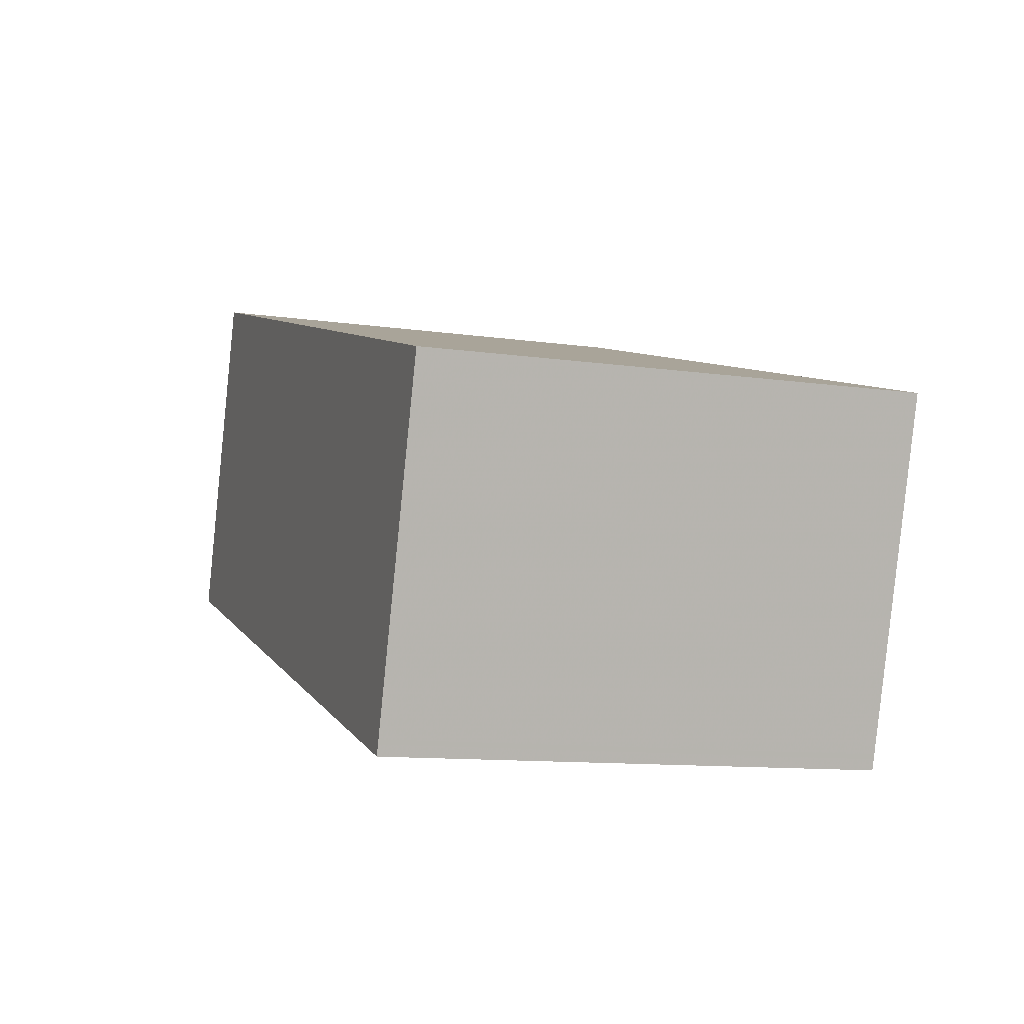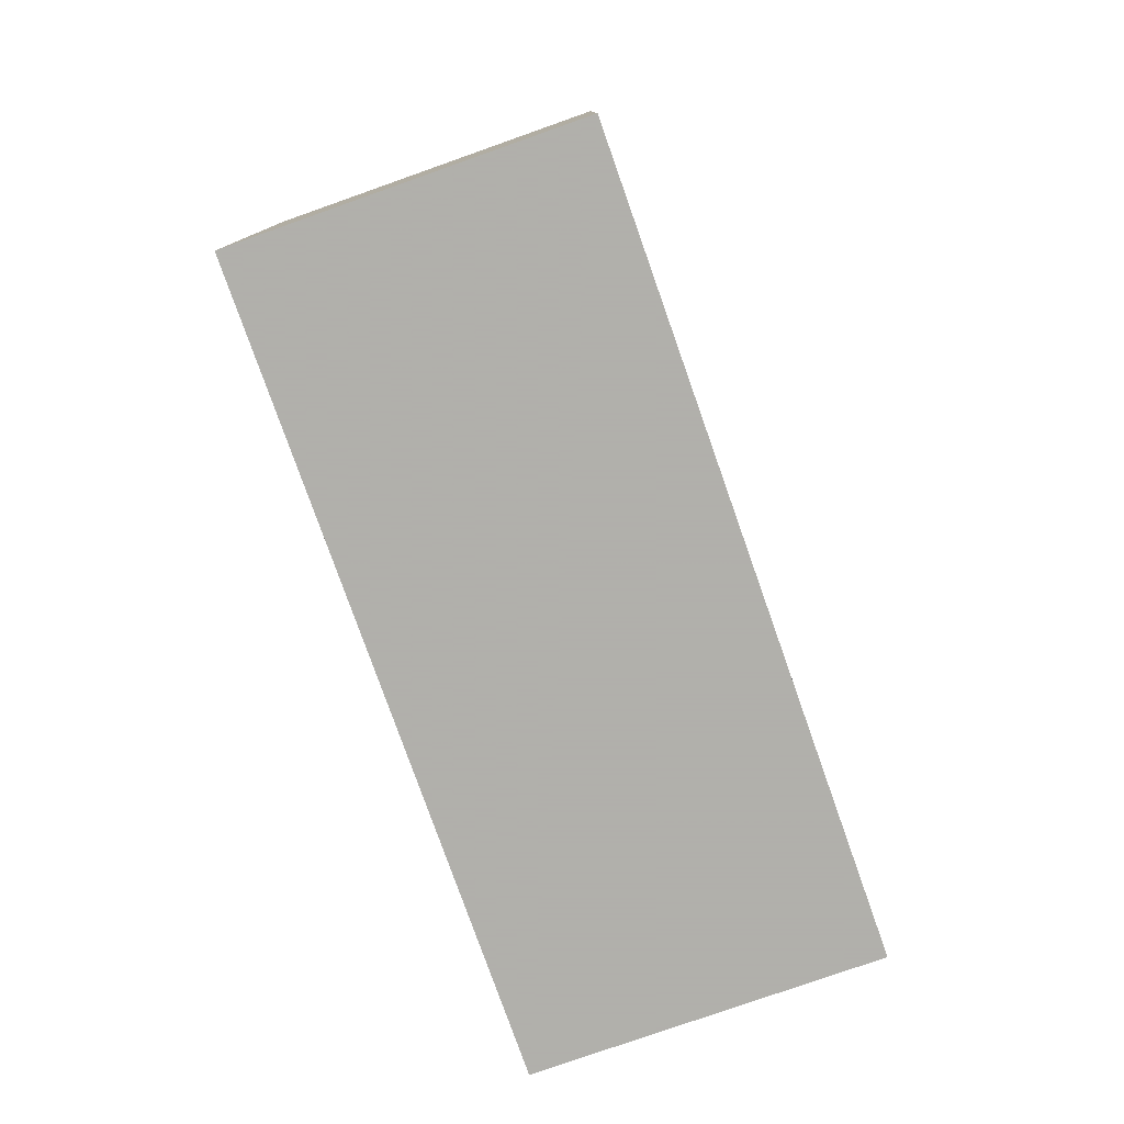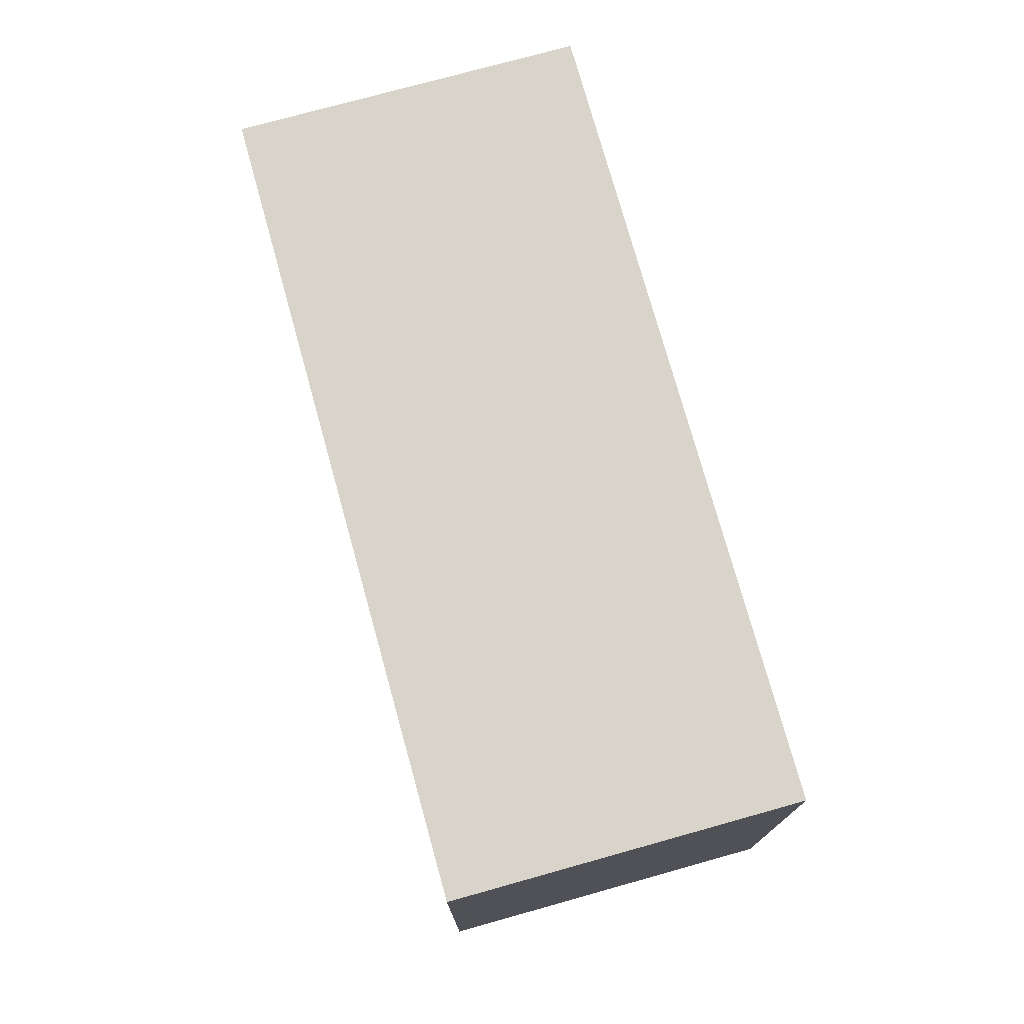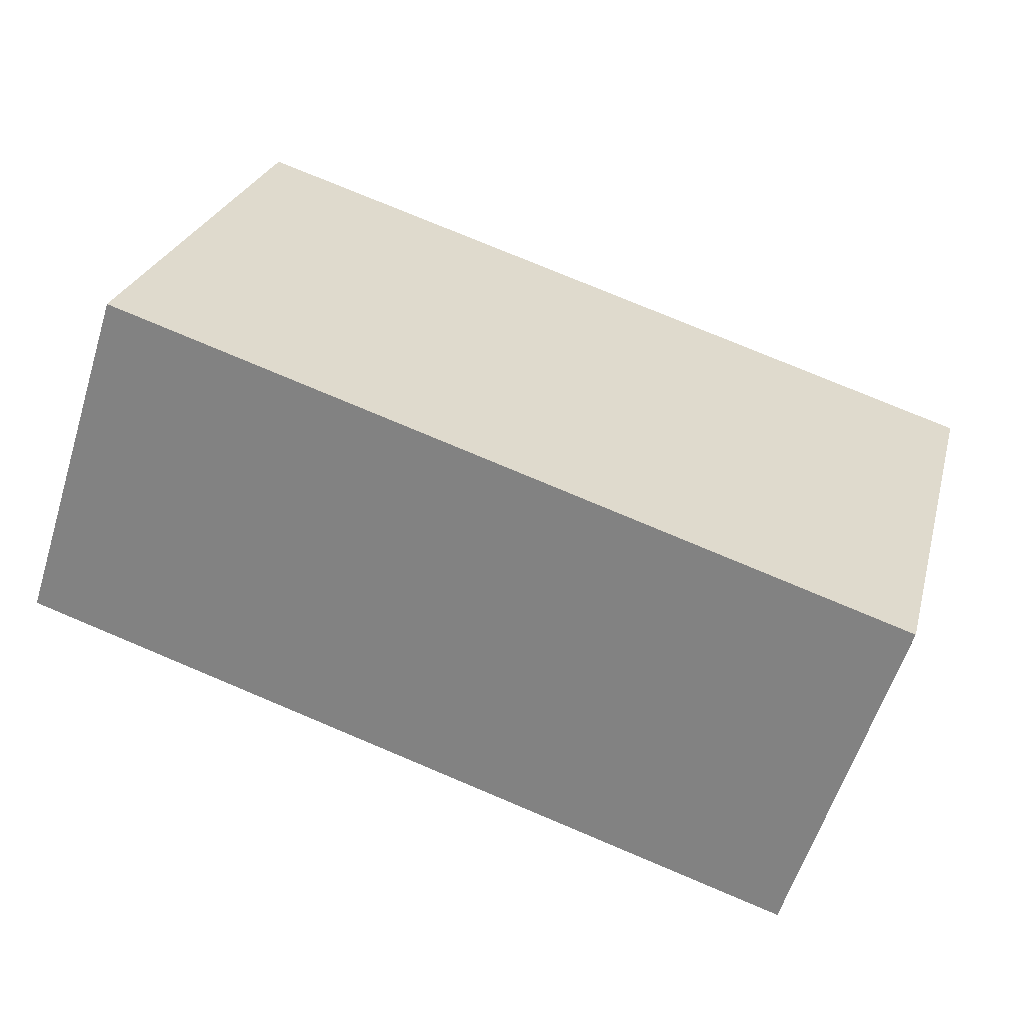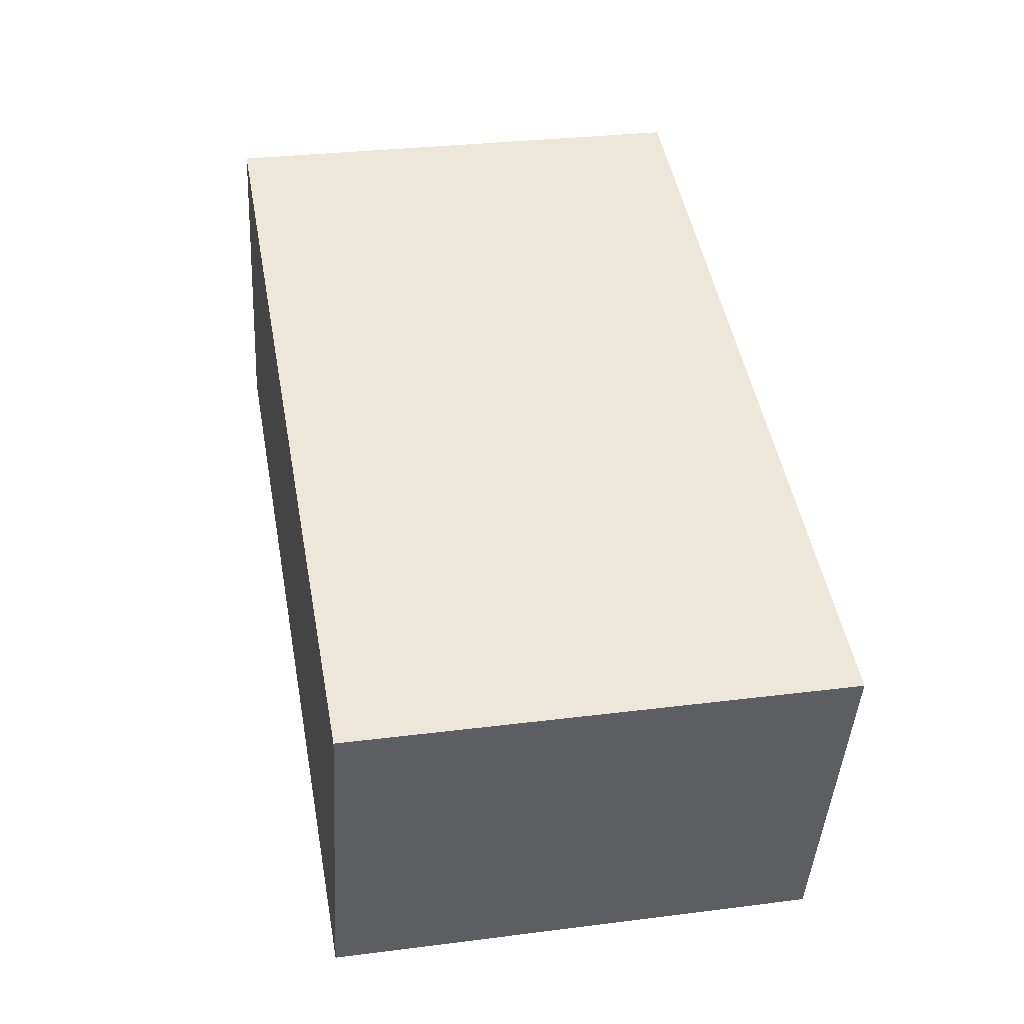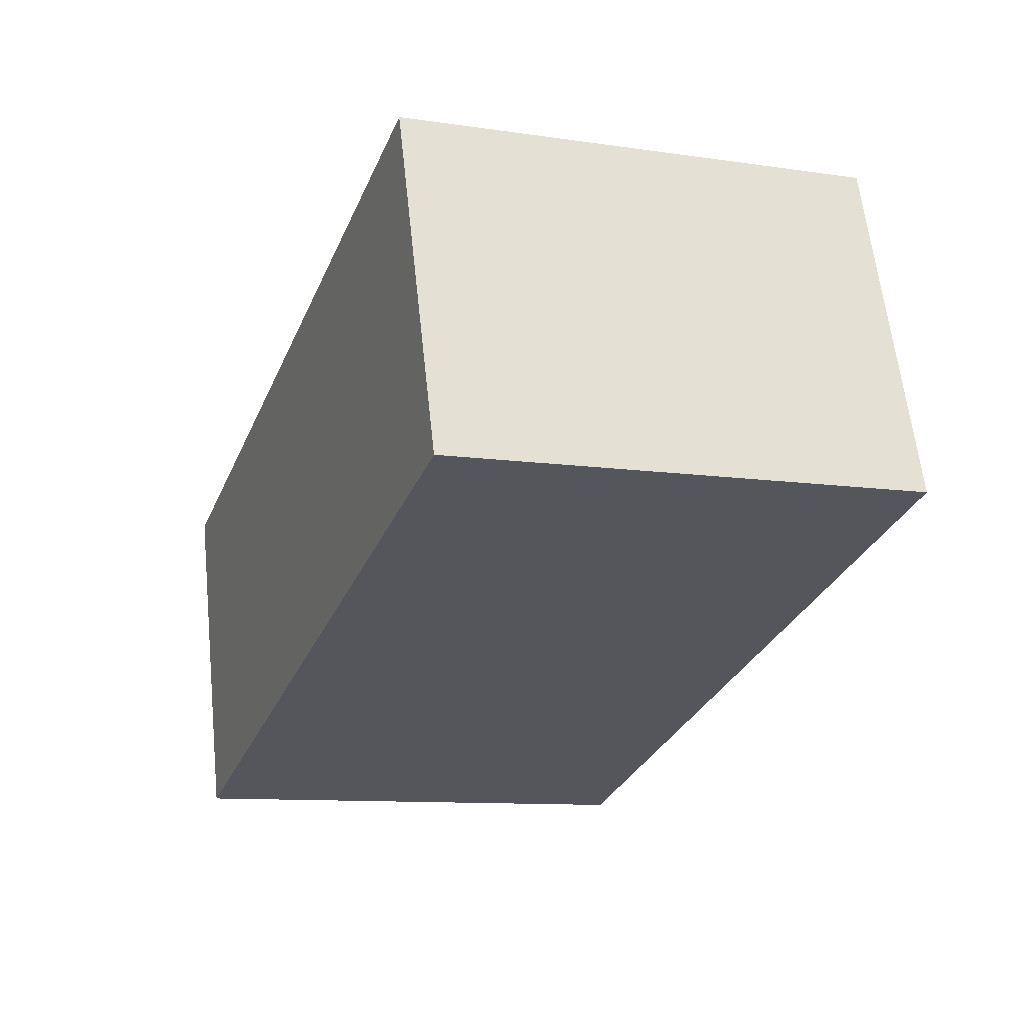
<metadata>
{"format":"obj","ext":"obj","renderer":"f3d","projection":"perspective","resolution":1024,"background":"white","views":[{"elev":-11.3,"azim":-109.2,"up":"+Y"},{"elev":-78.4,"azim":-52.7,"up":"+Z"},{"elev":75.1,"azim":92.3,"up":"+Z"},{"elev":26.3,"azim":-165.7,"up":"+Y"},{"elev":29.7,"azim":-100.6,"up":"+Y"},{"elev":-10.5,"azim":69.7,"up":"+Y"}]}
</metadata>
<code>
v -76.5 -2846 8.807
v -62.22 -2842 8.691
v -60.22 -2848 8.691
v -74.51 -2853 8.807
v -62.26 -2842 8.691
v -60.27 -2848 8.691
v -60.31 -2848 8.691
v -60.36 -2848 8.691
v -74.59 -2852 8.807
v -74.08 -2852 8.803
v -73.99 -2853 8.803
v -75.98 -2846 8.802
v -74.05 -2852 8.803
v -60.33 -2848 8.691
v -74.57 -2853 8.807
v -73.52 -2852 8.799
v -73.55 -2852 8.799
v -73.46 -2852 8.799
v -60.28 -2848 8.691
v -75.46 -2846 8.798
v -75.98 -2846 8.802
v -76.5 -2846 8.807
v -76.5 -2846 0
v -75.98 -2846 0
v -60.31 -2848 8.691
v -62.22 -2842 8.691
v -62.22 -2842 0
v -60.31 -2848 0
v -60.27 -2848 8.691
v -60.22 -2848 8.691
v -60.22 -2848 0
v -60.27 -2848 0
v -74.57 -2853 8.807
v -74.51 -2853 8.807
v -74.51 -2853 1.776e-15
v -74.57 -2853 0
v -62.22 -2842 8.691
v -62.26 -2842 8.691
v -62.26 -2842 0
v -62.22 -2842 0
v -73.46 -2852 8.799
v -60.27 -2848 8.691
v -60.27 -2848 0
v -73.46 -2852 0
v -60.28 -2848 8.691
v -60.31 -2848 8.691
v -60.31 -2848 0
v -60.28 -2848 0
v -76.5 -2846 8.807
v -74.59 -2852 8.807
v -74.59 -2852 0
v -76.5 -2846 0
v -74.51 -2853 8.807
v -73.99 -2853 8.803
v -73.99 -2853 0
v -74.51 -2853 1.776e-15
v -75.46 -2846 8.798
v -75.98 -2846 8.802
v -75.98 -2846 0
v -75.46 -2846 0
v -74.59 -2852 8.807
v -74.57 -2853 8.807
v -74.57 -2853 0
v -74.59 -2852 0
v -73.99 -2853 8.803
v -73.46 -2852 8.799
v -73.46 -2852 0
v -73.99 -2853 0
v -60.22 -2848 8.691
v -60.28 -2848 8.691
v -60.28 -2848 0
v -60.22 -2848 0
v -62.26 -2842 8.691
v -75.46 -2846 8.798
v -75.46 -2846 0
v -62.26 -2842 0
v -76.5 -2846 0
v -62.22 -2842 0
v -60.22 -2848 0
v -74.51 -2853 0
f 10 9 1 12
f 8 5 2 7
f 19 3 6 14
f 13 11 4 15
f 16 14 6 18
f 20 5 8 17
f 17 8 14 16
f 15 9 10 13
f 16 13 10 17
f 18 11 13 16
f 14 8 7 19
f 17 10 12 20
f 22 23 24 21
f 26 27 28 25
f 30 31 32 29
f 34 35 36 33
f 38 39 40 37
f 42 43 44 41
f 46 47 48 45
f 50 51 52 49
f 54 55 56 53
f 58 59 60 57
f 62 63 64 61
f 66 67 68 65
f 70 71 72 69
f 74 75 76 73
f 78 79 80 77

</code>
